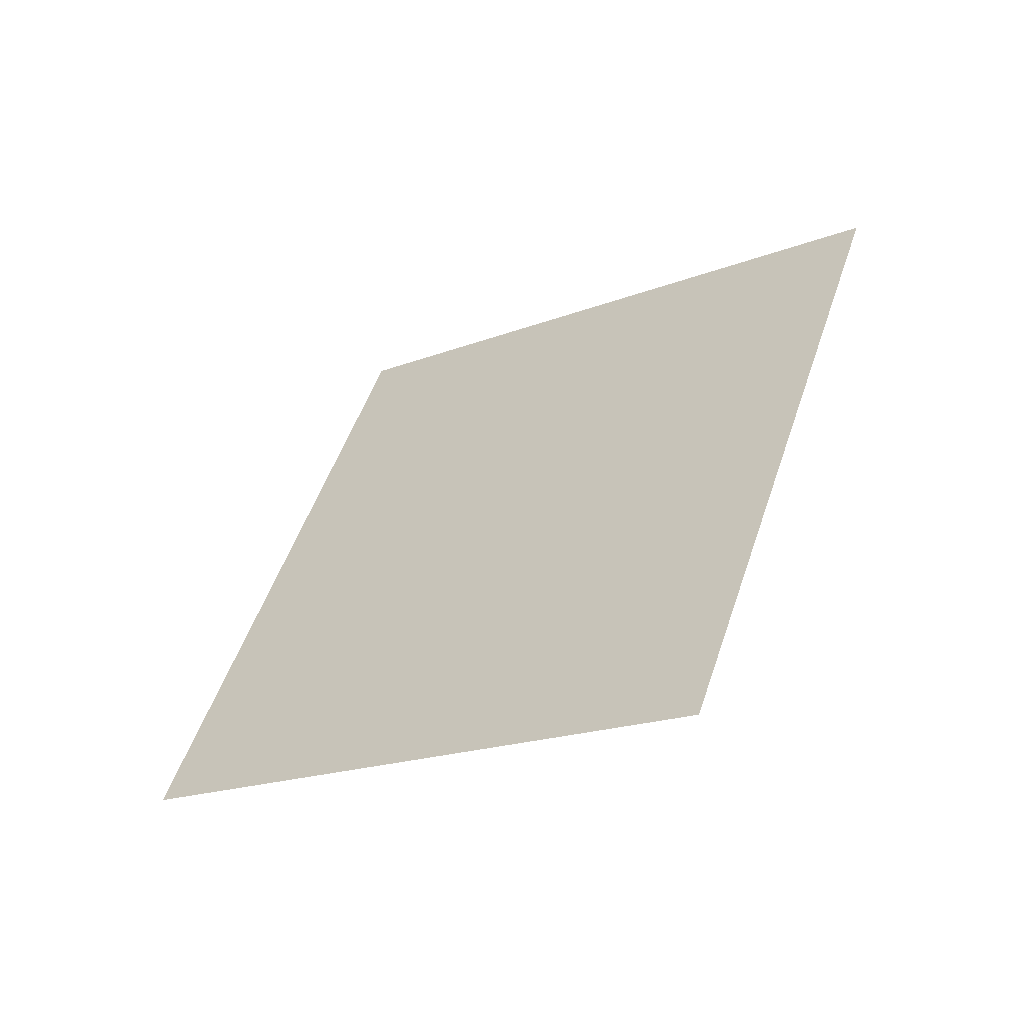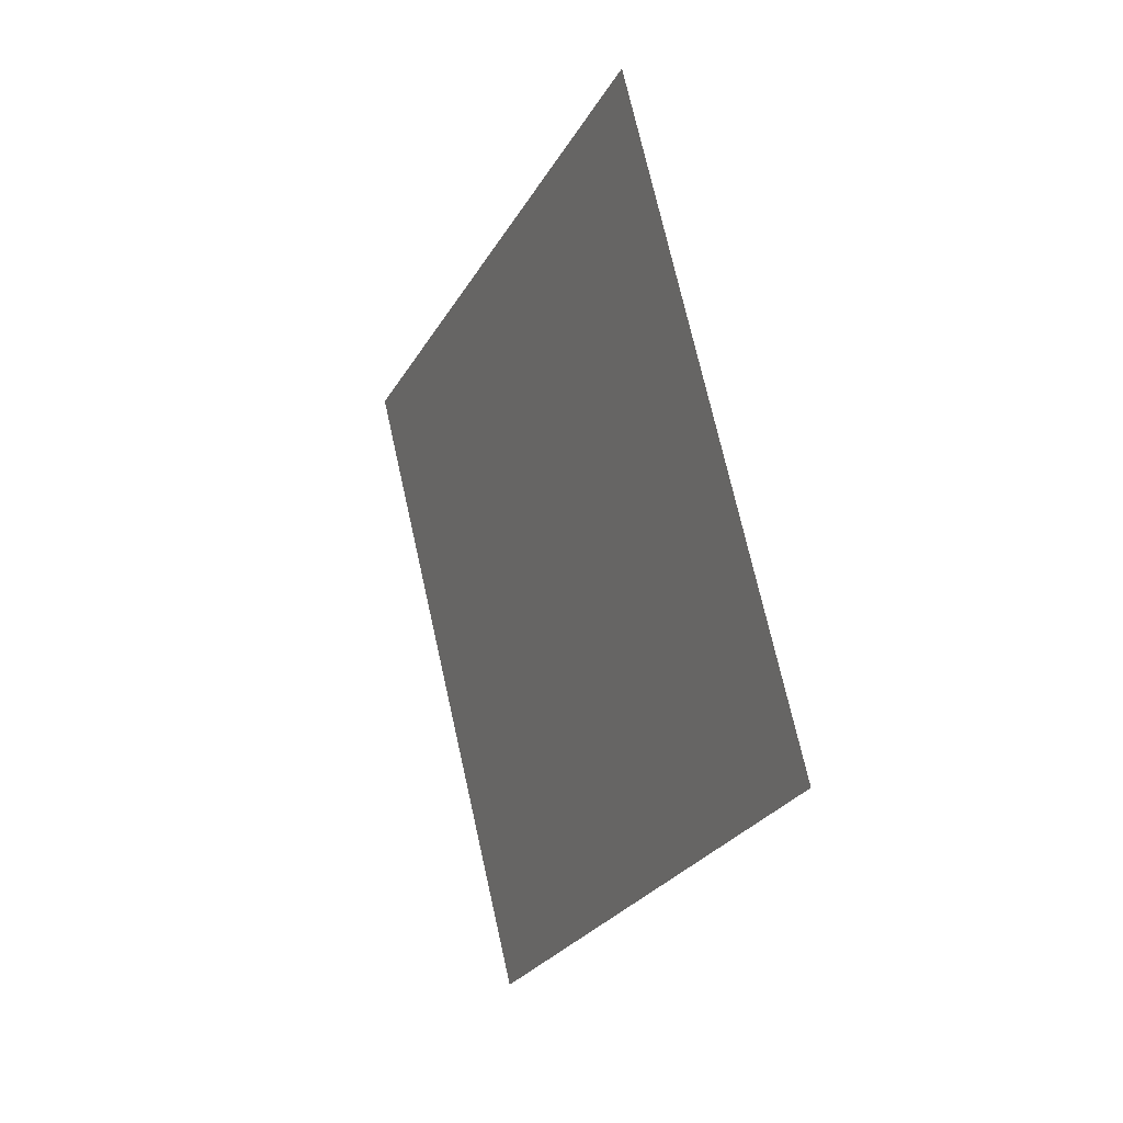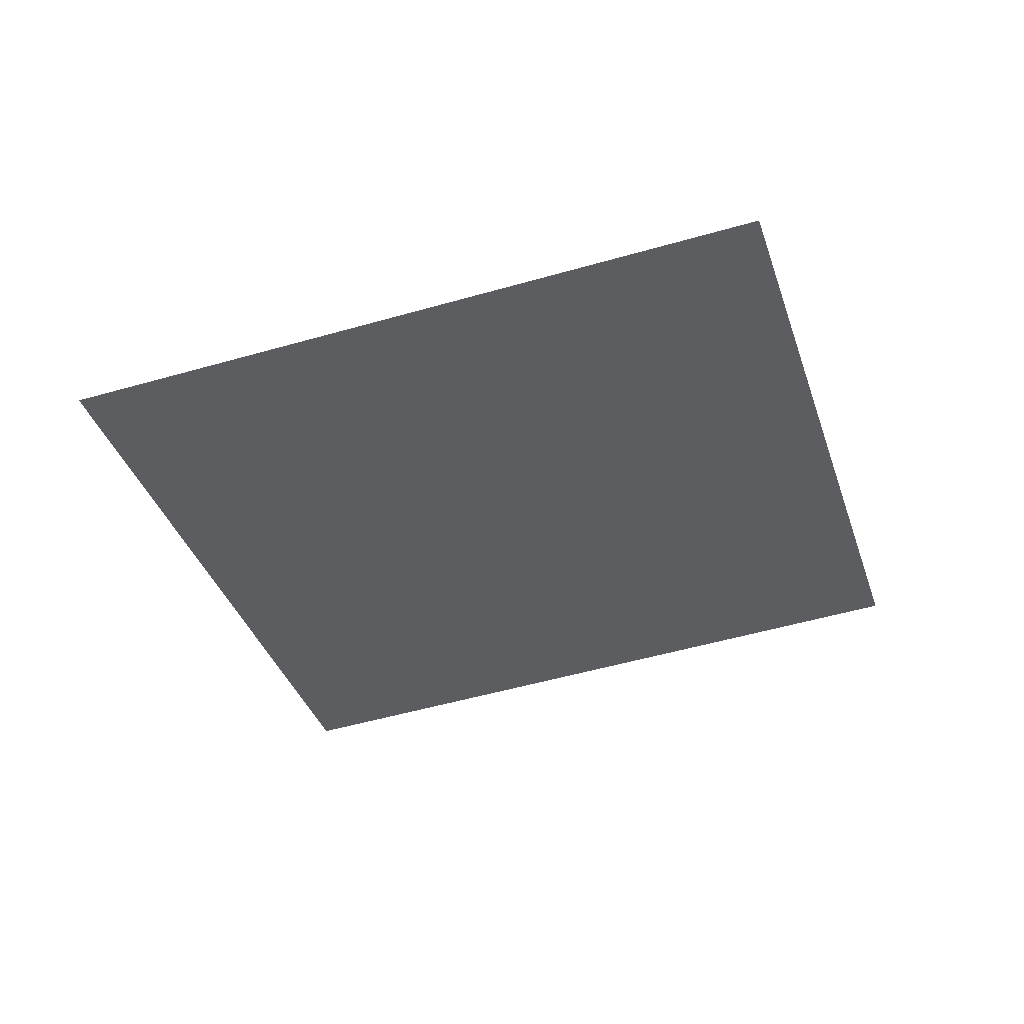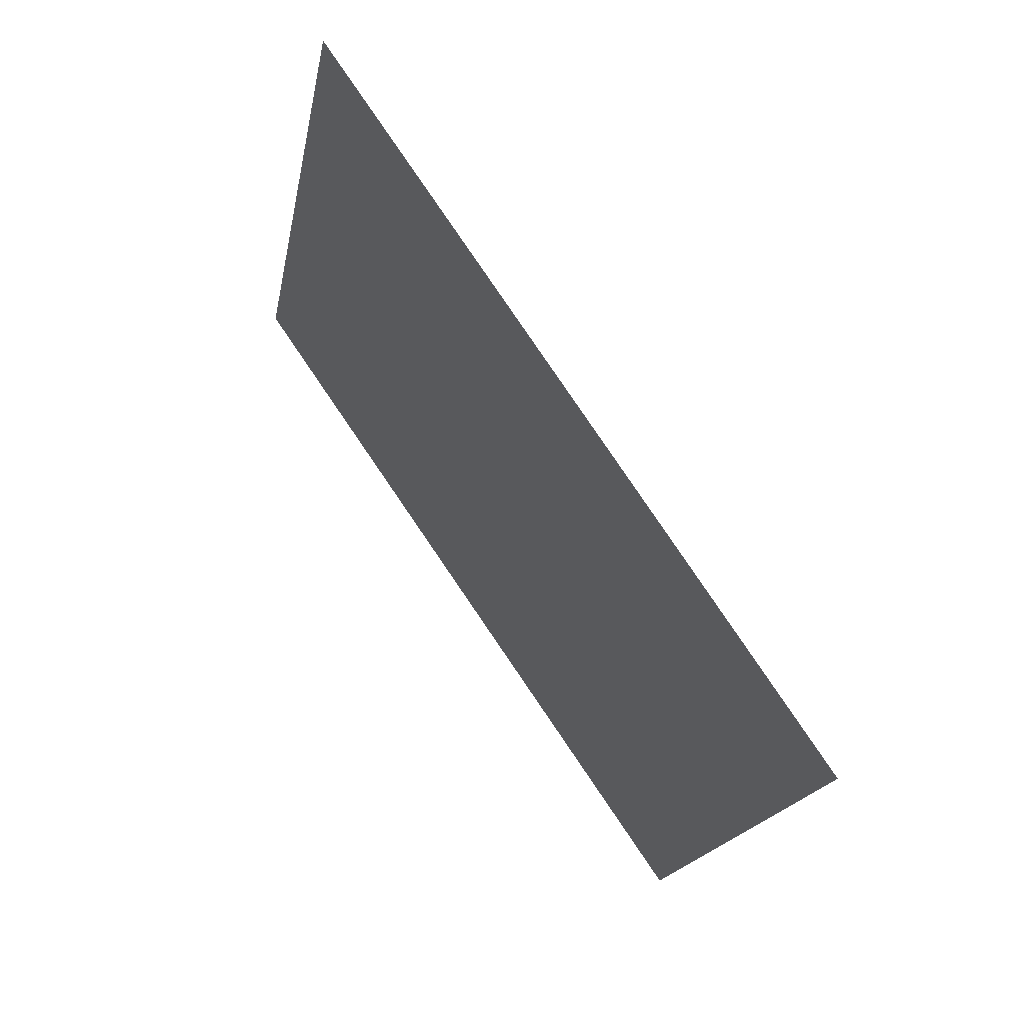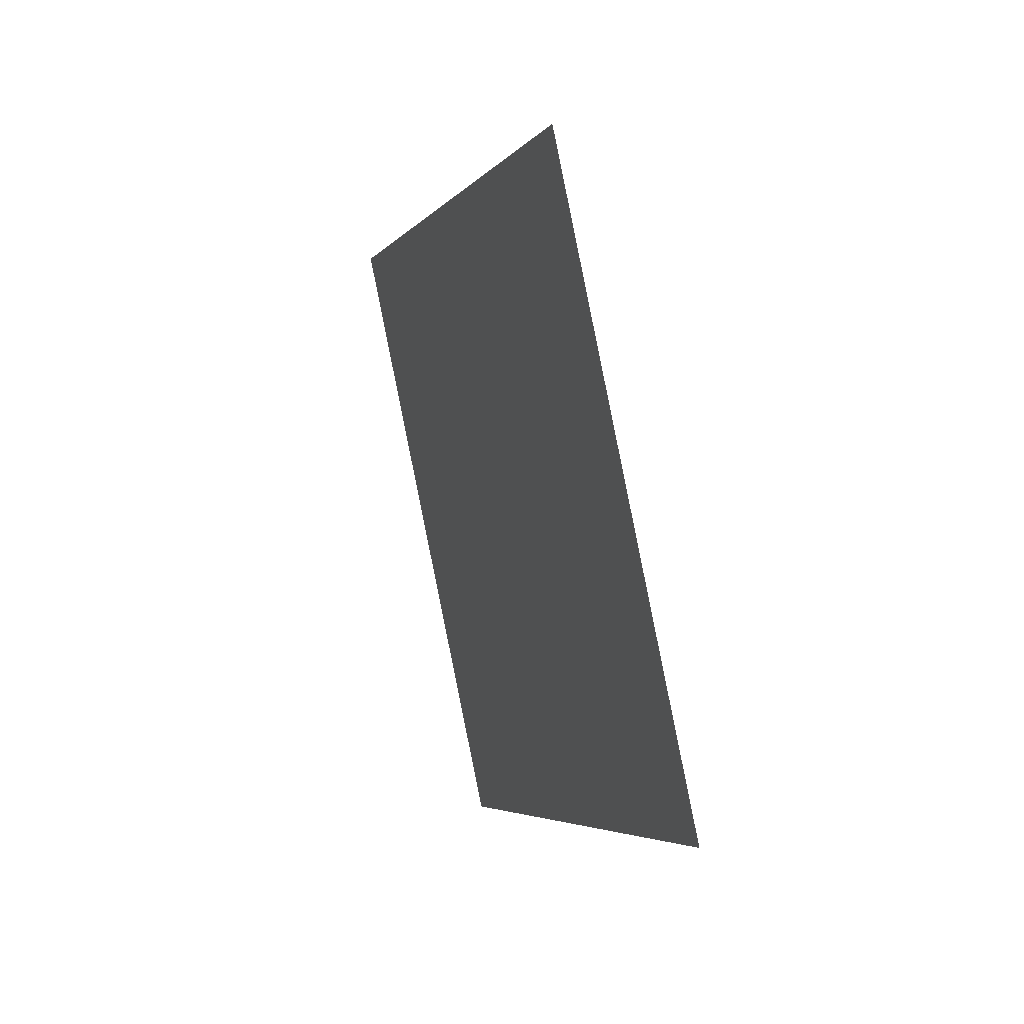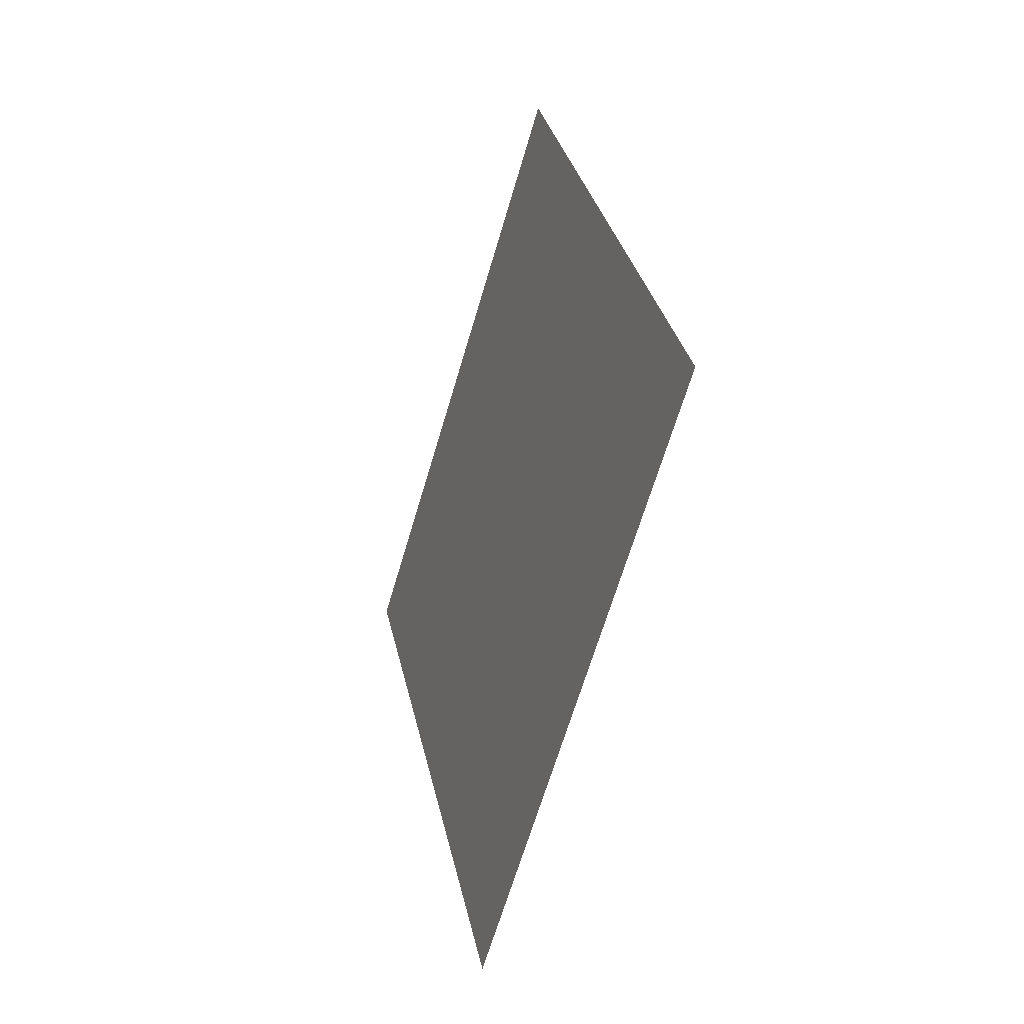
<metadata>
{"format":"obj","ext":"obj","renderer":"f3d","projection":"perspective","resolution":1024,"background":"white","views":[{"elev":-46.3,"azim":-21.6,"up":"+Z"},{"elev":-5.9,"azim":-169.4,"up":"+Z"},{"elev":47.3,"azim":121.1,"up":"+Z"},{"elev":-24.8,"azim":6.9,"up":"+Y"},{"elev":13.7,"azim":-165.0,"up":"+Z"},{"elev":-45.5,"azim":-163.1,"up":"+Z"}]}
</metadata>
<code>
o Plane.035_Plane.815
v 1.041 0.08375 -0.2741
v 0.6568 0.3598 -1.709
v 1.845 -1.116 -0.72
v 1.46 -0.8402 -2.155
f 2 3 1
f 2 4 3

</code>
